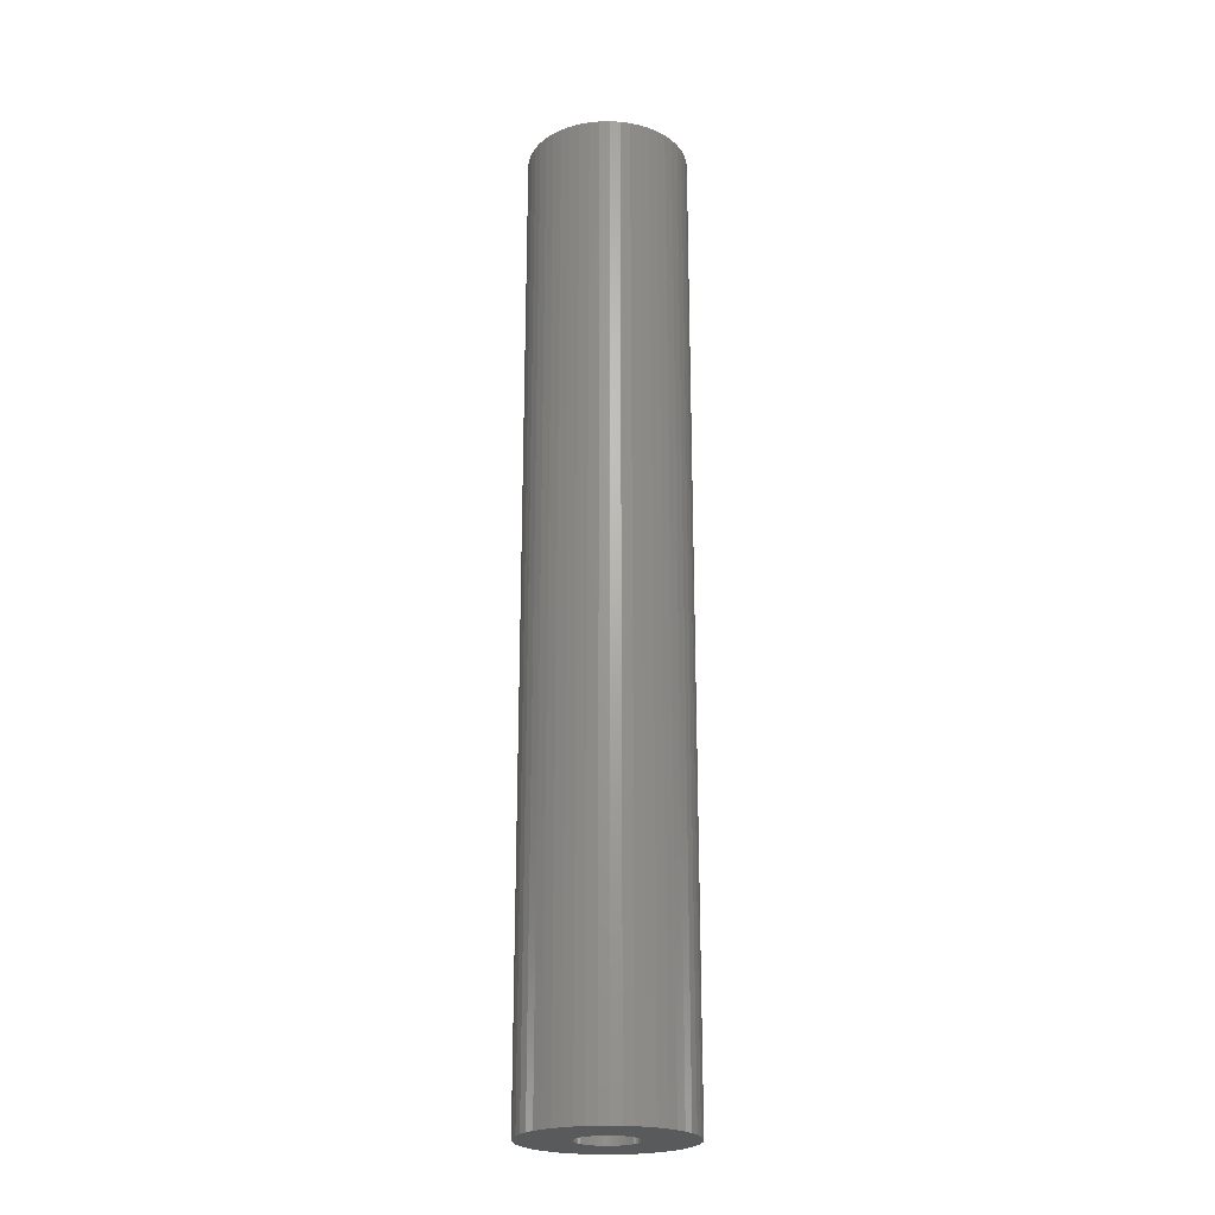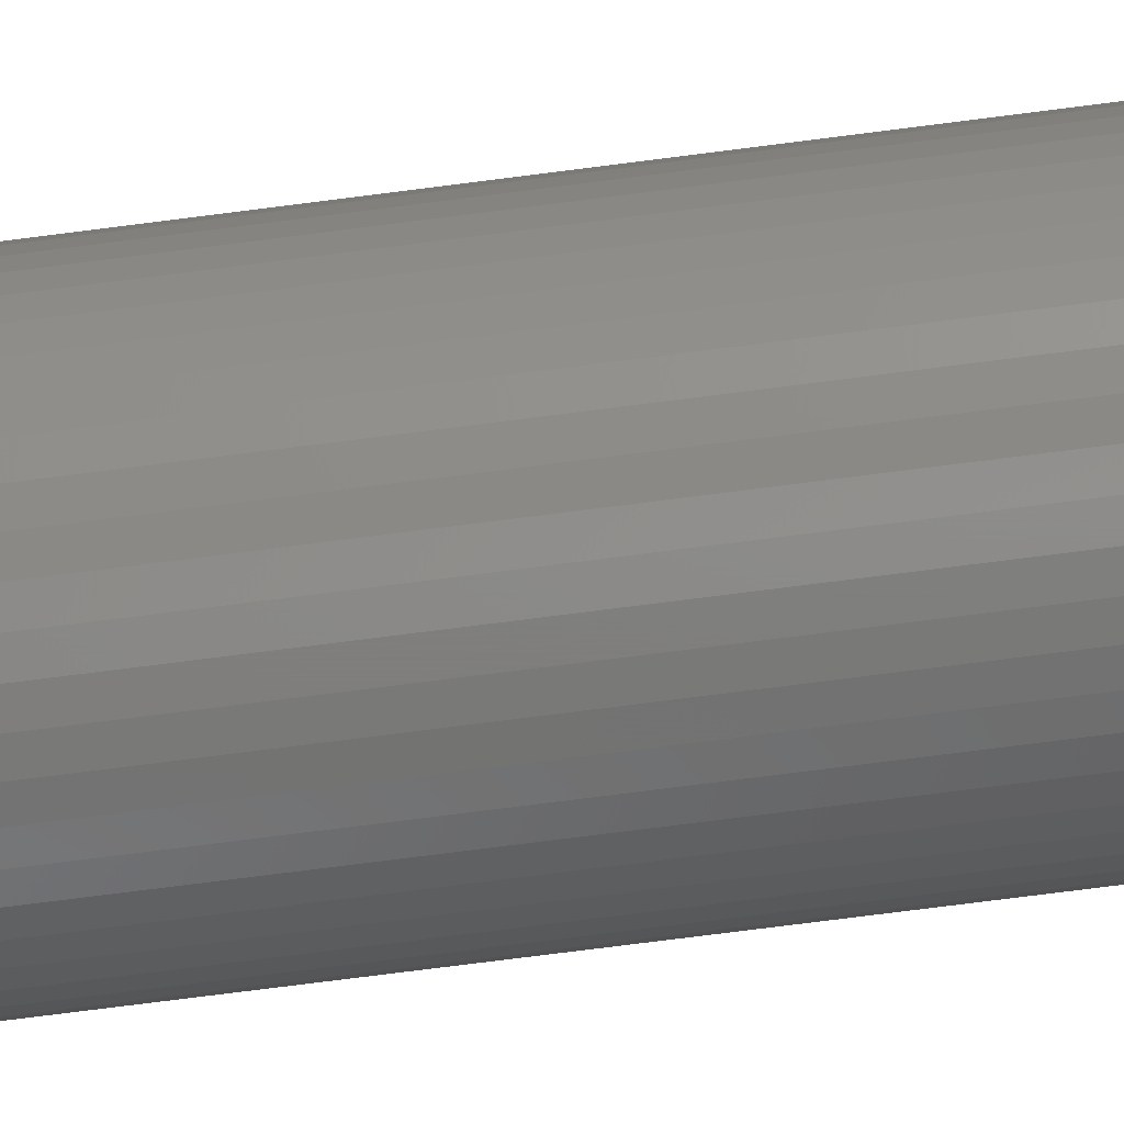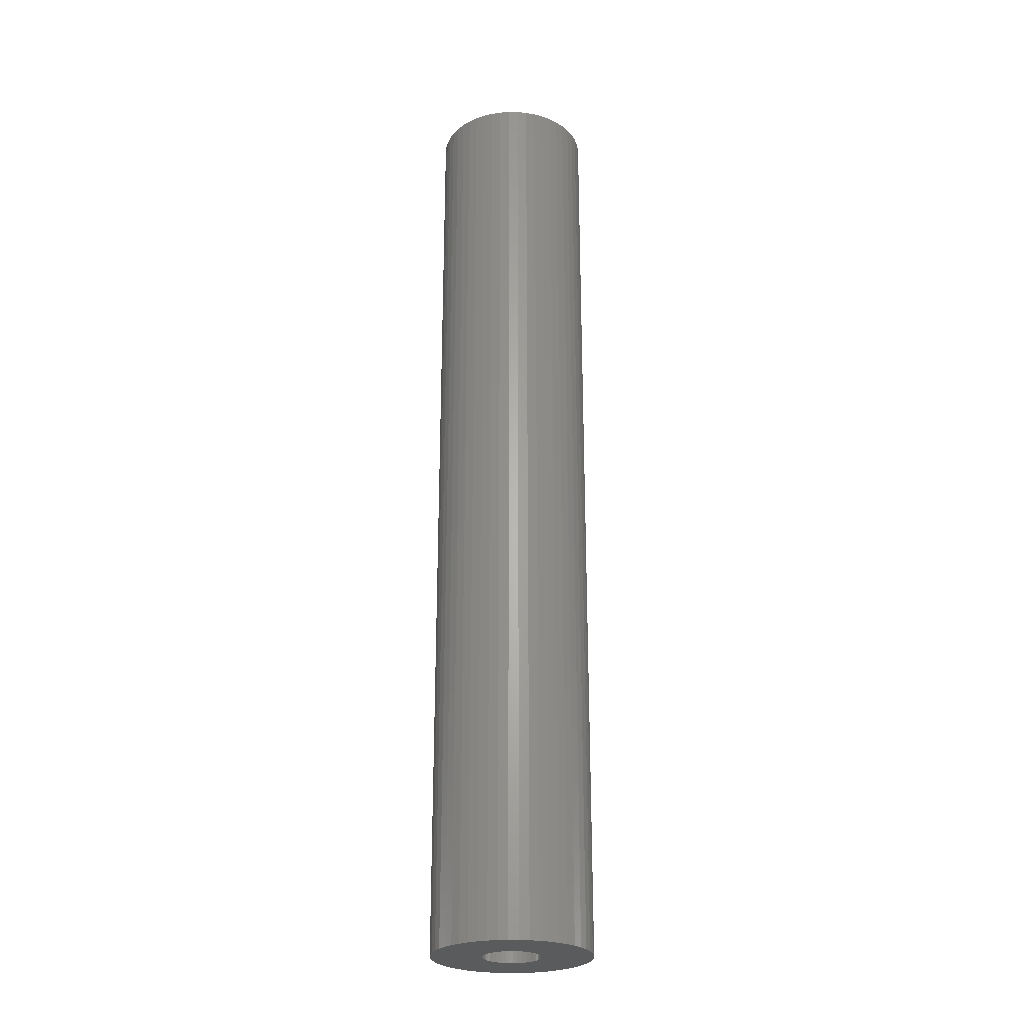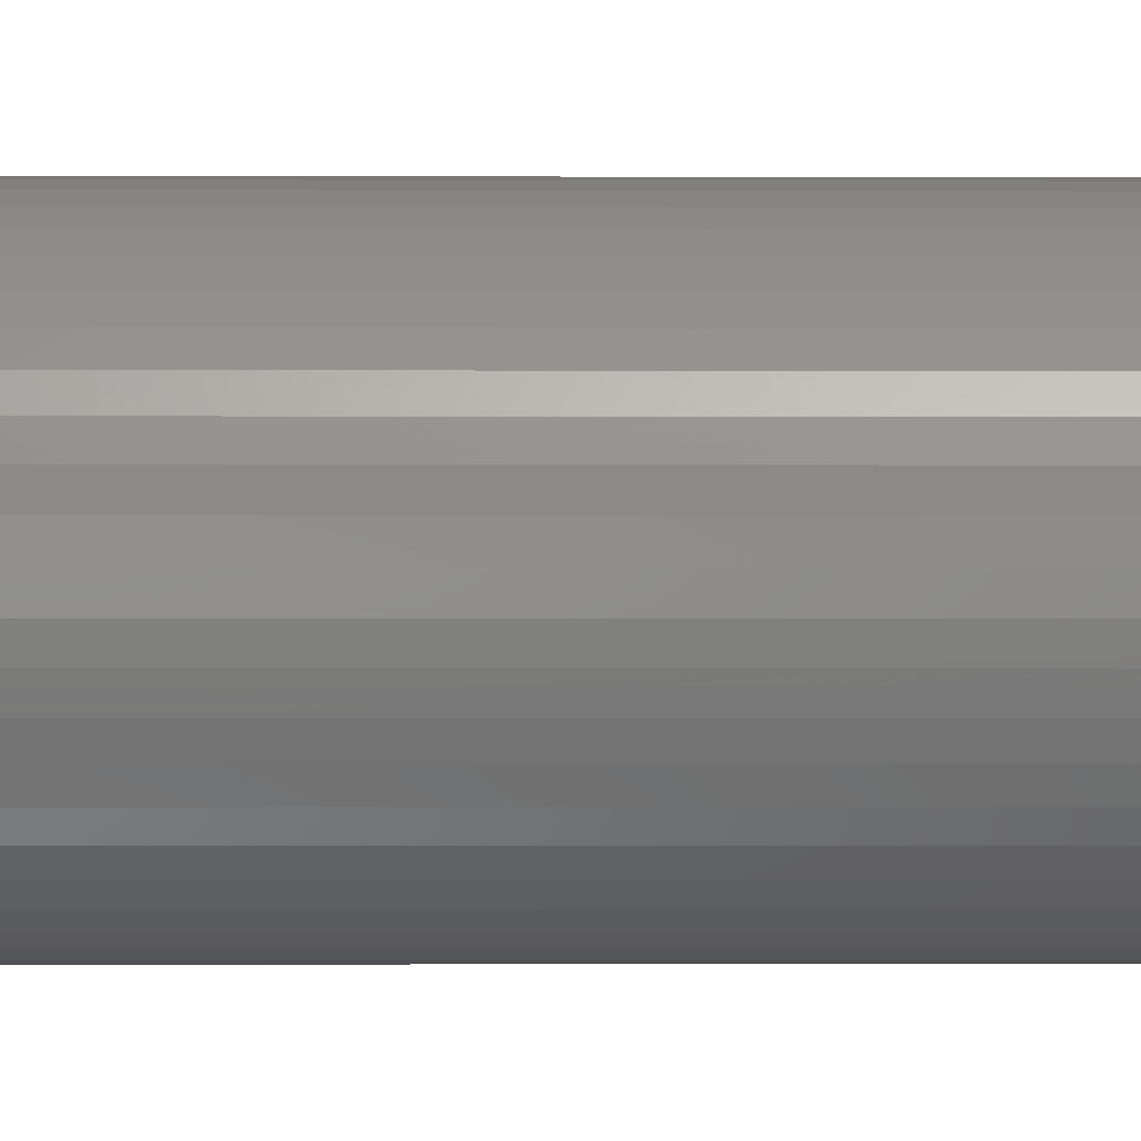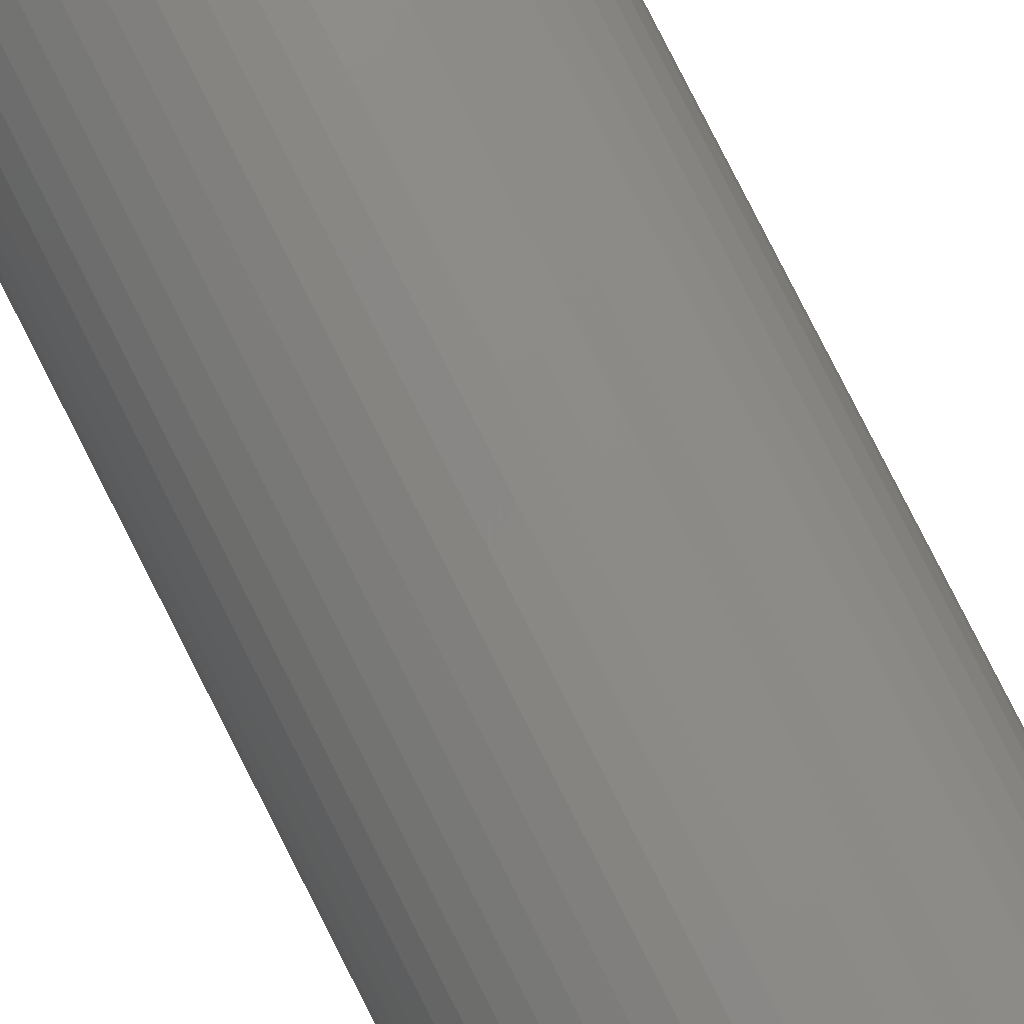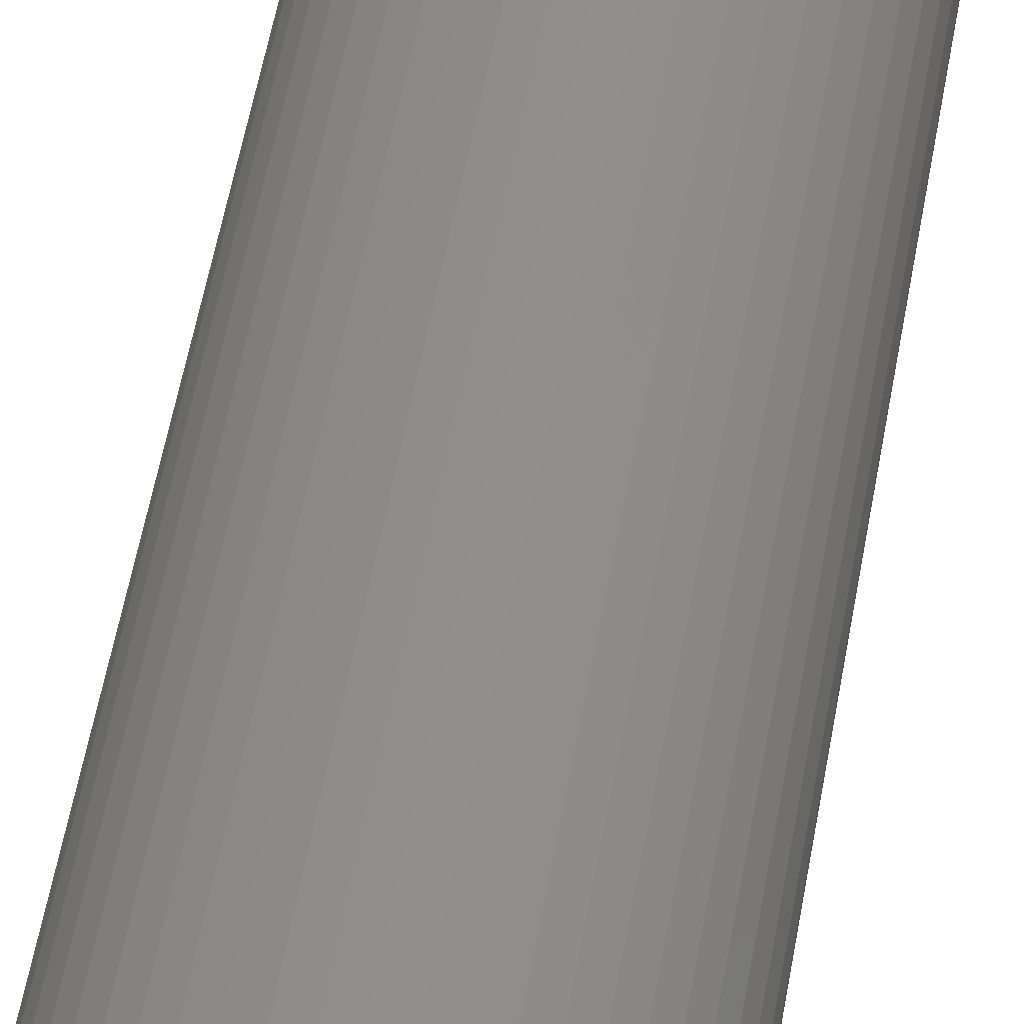
<metadata>
{"format":"stl","ext":"stl","renderer":"f3d","projection":"perspective","resolution":1024,"background":"white","views":[{"elev":-22.8,"azim":-98.8,"up":"+Z"},{"elev":-71.6,"azim":97.4,"up":"+Y"},{"elev":-25.6,"azim":-159.5,"up":"+Z"},{"elev":-0.5,"azim":-91.7,"up":"+Y"},{"elev":79.2,"azim":-26.8,"up":"+Y"},{"elev":46.0,"azim":8.8,"up":"+Y"}]}
</metadata>
<code>
# stl→obj: 200 verts, 400 faces
v 5.5 0 33
v 5.457 0.6893 -33
v 5.457 0.6893 33
v 5.5 0 -33
v -5.5 0 -33
v -5.457 0.6893 33
v -5.457 0.6893 -33
v -5.5 0 33
v 0.3453 5.489 -33
v -0.3453 5.489 33
v 0.3453 5.489 33
v -0.3453 5.489 -33
v -0.3453 -5.489 -33
v 0.3453 -5.489 33
v -0.3453 -5.489 33
v 0.3453 -5.489 -33
v 4.009 3.765 -33
v 3.506 4.238 33
v 4.009 3.765 33
v 3.506 4.238 -33
v -3.506 4.238 -33
v -4.009 3.765 33
v -3.506 4.238 33
v -4.009 3.765 -33
v -1.7 5.231 -33
v -2.342 4.977 33
v -1.7 5.231 33
v -2.342 4.977 -33
v 4.009 -3.765 33
v 4.45 -3.233 -33
v 4.45 -3.233 33
v 4.009 -3.765 -33
v 5.114 2.025 33
v 4.82 2.65 -33
v 4.82 2.65 33
v 5.114 2.025 -33
v 2.342 4.977 -33
v 1.7 5.231 33
v 2.342 4.977 33
v 1.7 5.231 -33
v 1.031 5.403 33
v 1.031 5.403 -33
v 2.947 4.644 -33
v 2.947 4.644 33
v -5.114 2.025 -33
v -4.82 2.65 33
v -4.82 2.65 -33
v -5.114 2.025 33
v -4.45 3.233 -33
v -4.45 3.233 33
v 2 0 33
v 1.984 0.2507 33
v 5.327 1.368 33
v 5.457 -0.6893 33
v 1.937 0.4974 33
v 1.984 -0.2507 33
v 1.86 0.7362 33
v 5.327 -1.368 33
v 1.753 0.9635 33
v 4.45 3.233 33
v 1.937 -0.4974 33
v 1.618 1.176 33
v 5.114 -2.025 33
v 1.458 1.369 33
v 1.86 -0.7362 33
v 1.275 1.541 33
v 4.82 -2.65 33
v 1.072 1.689 33
v 1.753 -0.9635 33
v 0.8516 1.81 33
v 0.618 1.902 33
v 0.3748 1.965 33
v 0.1256 1.996 33
v -0.1256 1.996 33
v -0.3748 1.965 33
v -1.031 5.403 33
v -0.618 1.902 33
v -0.8516 1.81 33
v -1.072 1.689 33
v -2.947 4.644 33
v -1.275 1.541 33
v -1.458 1.369 33
v -1.618 1.176 33
v -1.753 0.9635 33
v 1.618 -1.176 33
v 1.458 -1.369 33
v 3.506 -4.238 33
v 1.275 -1.541 33
v 2.947 -4.644 33
v 1.072 -1.689 33
v 2.342 -4.977 33
v 0.8516 -1.81 33
v 1.7 -5.231 33
v 0.618 -1.902 33
v 1.031 -5.403 33
v 0.3748 -1.965 33
v 0.1256 -1.996 33
v -0.1256 -1.996 33
v -0.3748 -1.965 33
v -1.031 -5.403 33
v -0.618 -1.902 33
v -1.7 -5.231 33
v -0.8516 -1.81 33
v -2.342 -4.977 33
v -1.072 -1.689 33
v -2.947 -4.644 33
v -1.275 -1.541 33
v -3.506 -4.238 33
v -1.458 -1.369 33
v -4.009 -3.765 33
v -1.618 -1.176 33
v -4.45 -3.233 33
v -1.753 -0.9635 33
v -4.82 -2.65 33
v -1.86 -0.7362 33
v -5.114 -2.025 33
v -1.937 -0.4974 33
v -5.327 -1.368 33
v -1.984 -0.2507 33
v -5.457 -0.6893 33
v -2 0 33
v -1.86 0.7362 33
v -1.937 0.4974 33
v -5.327 1.368 33
v -1.984 0.2507 33
v -1.031 5.403 -33
v 2 0 -33
v 5.457 -0.6893 -33
v 1.984 -0.2507 -33
v 5.327 -1.368 -33
v 1.937 -0.4974 -33
v 5.114 -2.025 -33
v 1.984 0.2507 -33
v 1.86 -0.7362 -33
v 4.82 -2.65 -33
v 5.327 1.368 -33
v 1.753 -0.9635 -33
v 1.937 0.4974 -33
v 1.618 -1.176 -33
v 1.458 -1.369 -33
v 3.506 -4.238 -33
v 1.86 0.7362 -33
v 1.275 -1.541 -33
v 2.947 -4.644 -33
v 1.072 -1.689 -33
v 2.342 -4.977 -33
v 1.753 0.9635 -33
v 4.45 3.233 -33
v 0.8516 -1.81 -33
v 1.7 -5.231 -33
v 0.618 -1.902 -33
v 1.031 -5.403 -33
v 0.3748 -1.965 -33
v 0.1256 -1.996 -33
v -0.1256 -1.996 -33
v -0.3748 -1.965 -33
v -1.031 -5.403 -33
v -0.618 -1.902 -33
v -1.7 -5.231 -33
v -0.8516 -1.81 -33
v -2.342 -4.977 -33
v -1.072 -1.689 -33
v -2.947 -4.644 -33
v -1.275 -1.541 -33
v -3.506 -4.238 -33
v -1.458 -1.369 -33
v -4.009 -3.765 -33
v -1.618 -1.176 -33
v -4.45 -3.233 -33
v -1.753 -0.9635 -33
v 1.618 1.176 -33
v 1.458 1.369 -33
v 1.275 1.541 -33
v 1.072 1.689 -33
v 0.8516 1.81 -33
v 0.618 1.902 -33
v 0.3748 1.965 -33
v 0.1256 1.996 -33
v -0.1256 1.996 -33
v -0.3748 1.965 -33
v -0.618 1.902 -33
v -0.8516 1.81 -33
v -1.072 1.689 -33
v -2.947 4.644 -33
v -1.275 1.541 -33
v -1.458 1.369 -33
v -1.618 1.176 -33
v -1.753 0.9635 -33
v -1.86 0.7362 -33
v -1.937 0.4974 -33
v -5.327 1.368 -33
v -1.984 0.2507 -33
v -2 0 -33
v -4.82 -2.65 -33
v -1.86 -0.7362 -33
v -5.114 -2.025 -33
v -1.937 -0.4974 -33
v -5.327 -1.368 -33
v -1.984 -0.2507 -33
v -5.457 -0.6893 -33
f 1 2 3
f 2 1 4
f 5 6 7
f 6 5 8
f 9 10 11
f 10 9 12
f 13 14 15
f 14 13 16
f 17 18 19
f 18 17 20
f 21 22 23
f 22 21 24
f 25 26 27
f 26 25 28
f 29 30 31
f 30 29 32
f 33 34 35
f 34 33 36
f 37 38 39
f 38 37 40
f 40 41 38
f 41 40 42
f 43 39 44
f 39 43 37
f 45 46 47
f 46 45 48
f 49 22 24
f 22 49 50
f 51 1 3
f 52 3 53
f 1 51 54
f 55 53 33
f 56 54 51
f 57 33 35
f 54 56 58
f 59 35 60
f 61 58 56
f 62 60 19
f 58 61 63
f 64 19 18
f 65 63 61
f 66 18 44
f 63 65 67
f 68 44 39
f 69 67 65
f 67 69 31
f 3 52 51
f 53 55 52
f 33 57 55
f 35 59 57
f 70 39 38
f 60 62 59
f 19 64 62
f 18 66 64
f 44 68 66
f 71 38 41
f 39 70 68
f 38 71 70
f 41 72 71
f 11 72 41
f 11 73 72
f 11 74 73
f 10 74 11
f 10 75 74
f 76 75 10
f 75 76 77
f 27 77 76
f 77 27 78
f 26 78 27
f 78 26 79
f 80 79 26
f 79 80 81
f 23 81 80
f 81 23 82
f 22 82 23
f 82 22 83
f 50 83 22
f 83 50 84
f 85 31 69
f 31 85 29
f 86 29 85
f 29 86 87
f 88 87 86
f 87 88 89
f 90 89 88
f 89 90 91
f 92 91 90
f 91 92 93
f 94 93 92
f 93 94 95
f 96 95 94
f 96 14 95
f 97 14 96
f 98 14 97
f 98 15 14
f 99 15 98
f 100 99 101
f 102 101 103
f 99 100 15
f 104 103 105
f 106 105 107
f 108 107 109
f 110 109 111
f 101 102 100
f 112 111 113
f 114 113 115
f 116 115 117
f 118 117 119
f 120 119 121
f 46 84 50
f 103 104 102
f 84 46 122
f 105 106 104
f 48 122 46
f 107 108 106
f 122 48 123
f 109 110 108
f 124 123 48
f 111 112 110
f 123 124 125
f 113 114 112
f 6 125 124
f 115 116 114
f 125 6 121
f 117 118 116
f 8 121 6
f 119 120 118
f 121 8 120
f 12 76 10
f 76 12 126
f 127 4 128
f 129 128 130
f 4 127 2
f 131 130 132
f 133 2 127
f 134 132 135
f 2 133 136
f 137 135 30
f 138 136 133
f 139 30 32
f 136 138 36
f 140 32 141
f 142 36 138
f 143 141 144
f 36 142 34
f 145 144 146
f 147 34 142
f 34 147 148
f 128 129 127
f 130 131 129
f 132 134 131
f 135 137 134
f 149 146 150
f 30 139 137
f 32 140 139
f 141 143 140
f 144 145 143
f 151 150 152
f 146 149 145
f 150 151 149
f 152 153 151
f 16 153 152
f 16 154 153
f 16 155 154
f 13 155 16
f 13 156 155
f 157 156 13
f 156 157 158
f 159 158 157
f 158 159 160
f 161 160 159
f 160 161 162
f 163 162 161
f 162 163 164
f 165 164 163
f 164 165 166
f 167 166 165
f 166 167 168
f 169 168 167
f 168 169 170
f 171 148 147
f 148 171 17
f 172 17 171
f 17 172 20
f 173 20 172
f 20 173 43
f 174 43 173
f 43 174 37
f 175 37 174
f 37 175 40
f 176 40 175
f 40 176 42
f 177 42 176
f 177 9 42
f 178 9 177
f 179 9 178
f 179 12 9
f 180 12 179
f 126 180 181
f 25 181 182
f 180 126 12
f 28 182 183
f 184 183 185
f 21 185 186
f 24 186 187
f 181 25 126
f 49 187 188
f 47 188 189
f 45 189 190
f 191 190 192
f 7 192 193
f 194 170 169
f 182 28 25
f 170 194 195
f 183 184 28
f 196 195 194
f 185 21 184
f 195 196 197
f 186 24 21
f 198 197 196
f 187 49 24
f 197 198 199
f 188 47 49
f 200 199 198
f 189 45 47
f 199 200 193
f 190 191 45
f 5 193 200
f 192 7 191
f 193 5 7
f 16 95 14
f 95 16 152
f 150 91 93
f 91 150 146
f 53 36 33
f 36 53 136
f 3 136 53
f 136 3 2
f 60 17 19
f 17 60 148
f 35 148 60
f 148 35 34
f 42 11 41
f 11 42 9
f 20 44 18
f 44 20 43
f 47 50 49
f 50 47 46
f 191 48 45
f 48 191 124
f 7 124 191
f 124 7 6
f 28 80 26
f 80 28 184
f 184 23 80
f 23 184 21
f 126 27 76
f 27 126 25
f 54 4 1
f 4 54 128
f 146 89 91
f 89 146 144
f 141 29 87
f 29 141 32
f 67 132 63
f 132 67 135
f 194 116 196
f 116 194 114
f 63 130 58
f 130 63 132
f 31 135 67
f 135 31 30
f 198 120 200
f 120 198 118
f 200 8 5
f 8 200 120
f 196 118 198
f 118 196 116
f 152 93 95
f 93 152 150
f 58 128 54
f 128 58 130
f 144 87 89
f 87 144 141
f 157 15 100
f 15 157 13
f 161 102 104
f 102 161 159
f 159 100 102
f 100 159 157
f 167 112 169
f 112 167 110
f 167 108 110
f 108 167 165
f 169 114 194
f 114 169 112
f 163 104 106
f 104 163 161
f 165 106 108
f 106 165 163
f 123 189 122
f 189 123 190
f 147 62 171
f 62 147 59
f 176 70 71
f 70 176 175
f 182 77 78
f 77 182 181
f 122 188 84
f 188 122 189
f 131 56 129
f 56 131 61
f 133 55 138
f 55 133 52
f 173 64 66
f 64 173 172
f 179 73 74
f 73 179 178
f 174 66 68
f 66 174 173
f 125 190 123
f 190 125 192
f 83 186 82
f 186 83 187
f 183 78 79
f 78 183 182
f 181 75 77
f 75 181 180
f 127 52 133
f 52 127 51
f 164 109 107
f 109 164 166
f 113 195 115
f 195 113 170
f 145 92 90
f 92 145 149
f 171 64 172
f 64 171 62
f 177 71 72
f 71 177 176
f 178 72 73
f 72 178 177
f 175 68 70
f 68 175 174
f 121 192 125
f 192 121 193
f 84 187 83
f 187 84 188
f 180 74 75
f 74 180 179
f 185 79 81
f 79 185 183
f 186 81 82
f 81 186 185
f 129 51 127
f 51 129 56
f 154 98 97
f 98 154 155
f 115 197 117
f 197 115 195
f 111 170 113
f 170 111 168
f 153 97 96
f 97 153 154
f 142 59 147
f 59 142 57
f 138 57 142
f 57 138 55
f 137 65 134
f 65 137 69
f 134 61 131
f 61 134 65
f 160 105 103
f 105 160 162
f 156 101 99
f 101 156 158
f 109 168 111
f 168 109 166
f 149 94 92
f 94 149 151
f 151 96 94
f 96 151 153
f 143 90 88
f 90 143 145
f 139 69 137
f 69 139 85
f 140 85 139
f 85 140 86
f 155 99 98
f 99 155 156
f 117 199 119
f 199 117 197
f 119 193 121
f 193 119 199
f 140 88 86
f 88 140 143
f 162 107 105
f 107 162 164
f 158 103 101
f 103 158 160

</code>
